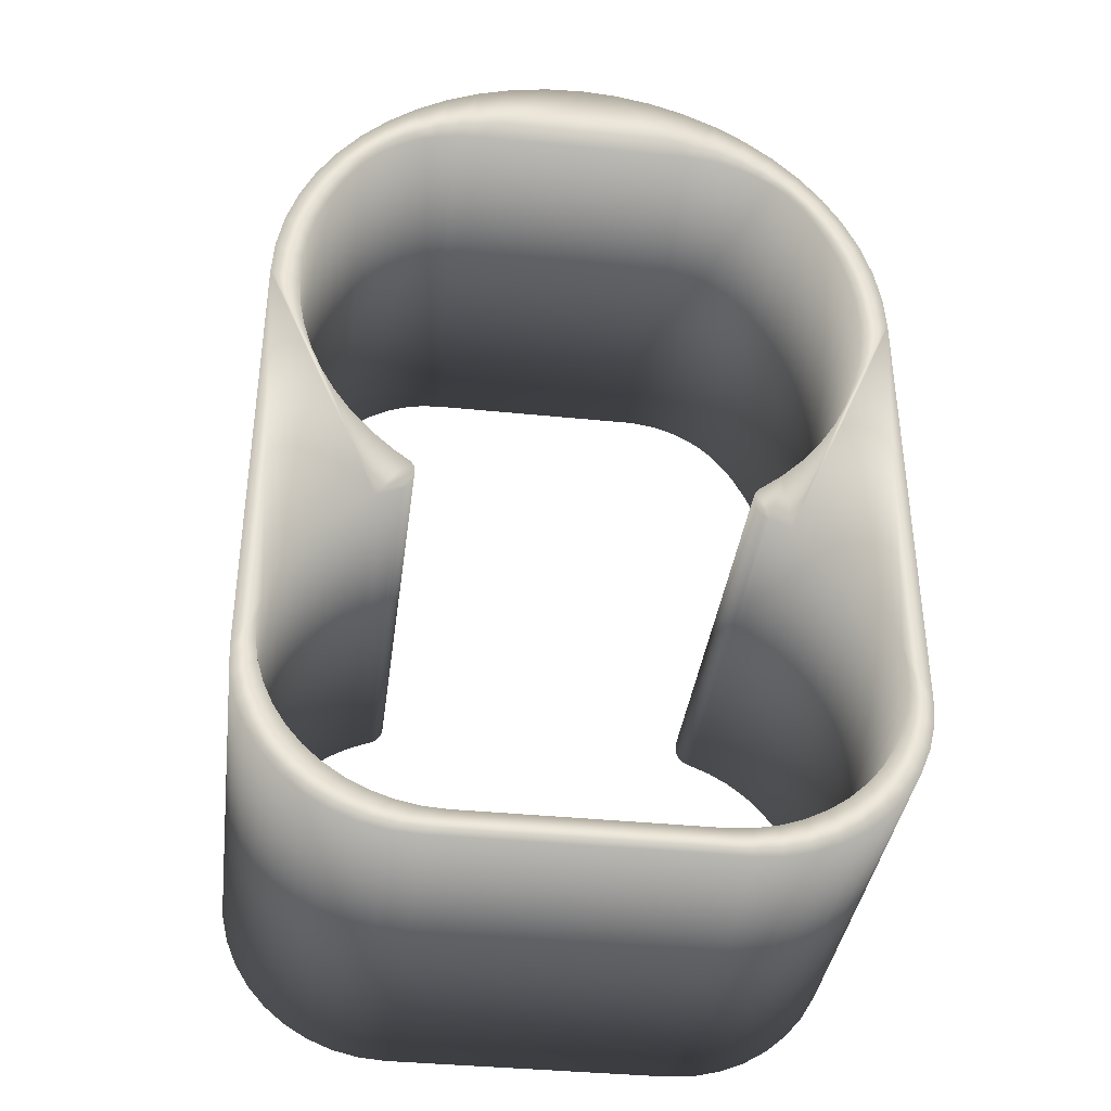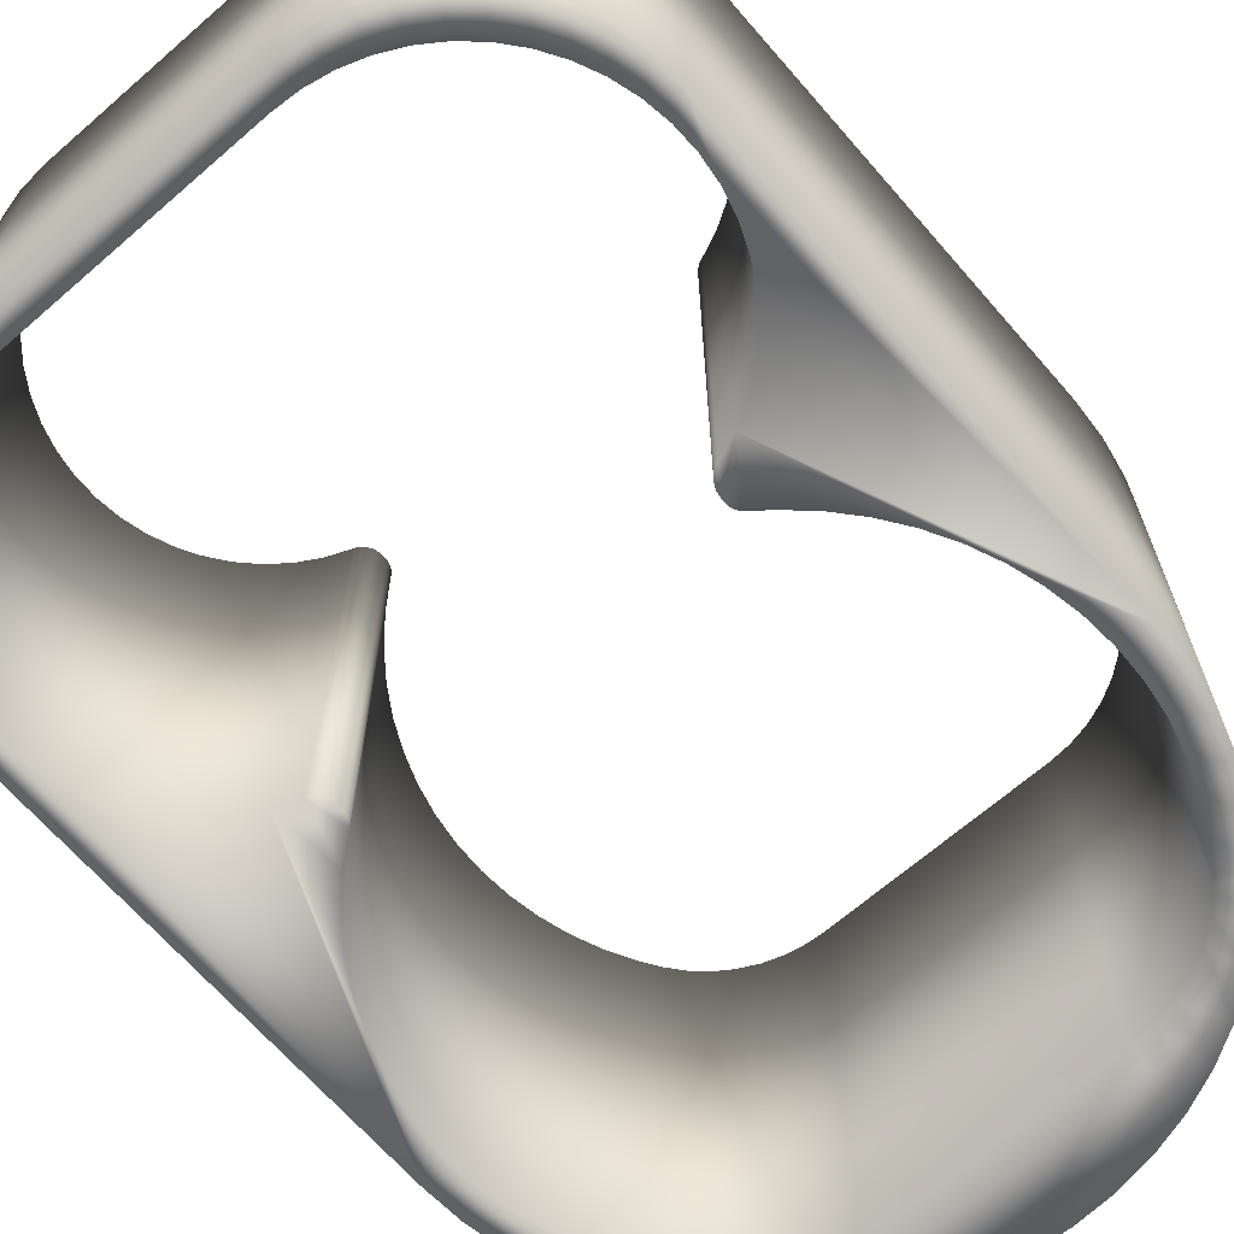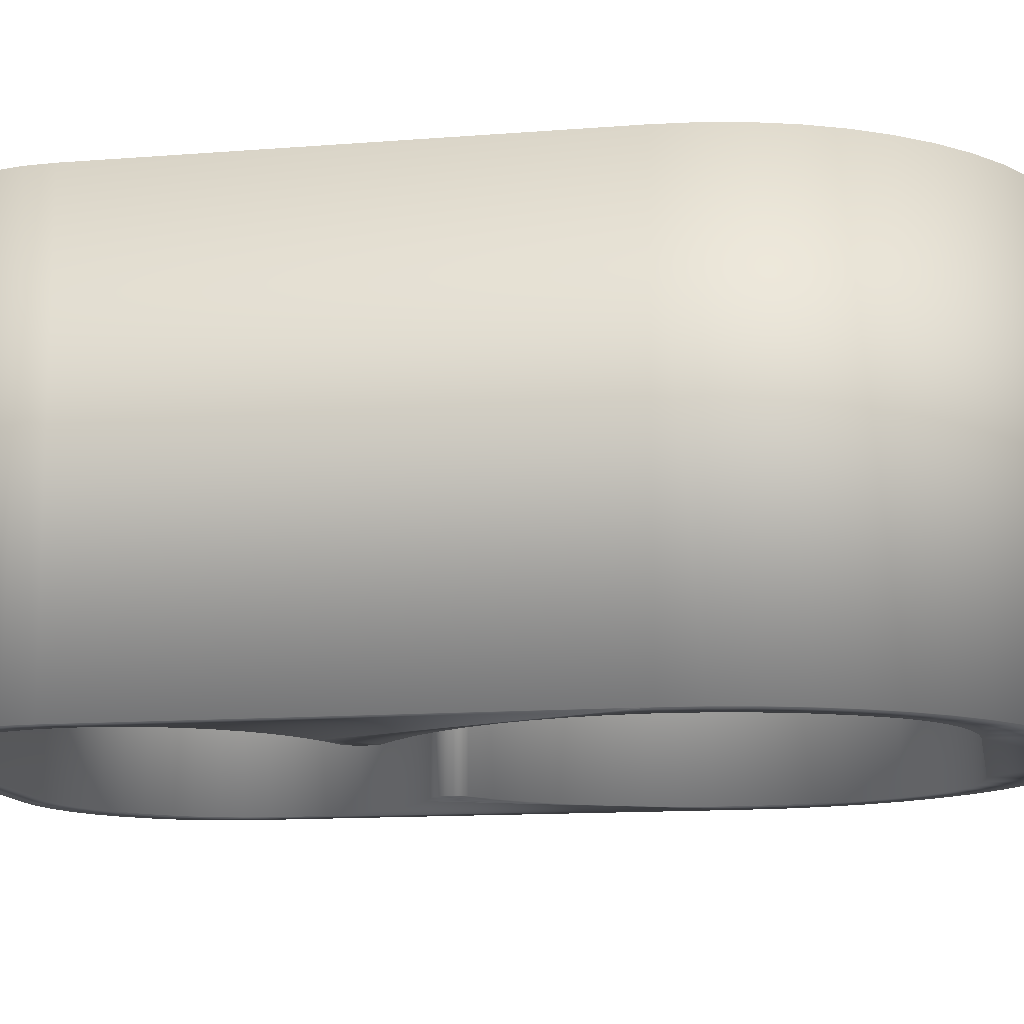
<metadata>
{"format":"obj","ext":"obj","renderer":"f3d","projection":"perspective","resolution":1024,"background":"white","views":[{"elev":-37.7,"azim":172.6,"up":"+Y"},{"elev":-67.2,"azim":41.0,"up":"+Z"},{"elev":-12.8,"azim":100.4,"up":"+Z"}]}
</metadata>
<code>
v -0.01354 -0.06967 -0.05
v 0.016 -0.07267 -0.05
v -0.016 -0.07267 -0.05
v -0.01913 -0.07242 -0.05
v -0.01891 -0.06894 -0.05
v -0.01625 -0.06949 -0.05
v -0.01913 -0.07242 0
v -0.016 -0.07267 0
v 0.01346 -0.06967 -0.05
v 0.01618 -0.06949 -0.05
v 0.01913 -0.07242 -0.05
v 0.016 -0.07267 0
v 0.01346 -0.06967 0
v -0.01354 -0.06967 0
v -0.01625 -0.06949 0
v 0.01913 -0.07242 0
v 0.01884 -0.06894 -0
v 0.01618 -0.06949 -0
v -0.02218 -0.07169 -0.05
v -0.02148 -0.06804 -0.05
v -0.02218 -0.07169 0
v 0.01884 -0.06894 -0.05
v 0.02218 -0.07169 -0.05
v -0.01891 -0.06894 0
v 0.02218 -0.07169 0
v 0.0214 -0.06804 -0
v -0.02508 -0.07049 -0.05
v -0.0239 -0.0668 -0.05
v -0.02508 -0.07049 0
v 0.0214 -0.06804 -0.05
v 0.02508 -0.07049 -0.05
v -0.02148 -0.06804 0
v 0.02508 -0.07049 0
v 0.02382 -0.0668 -0
v -0.02776 -0.06885 -0.05
v -0.02613 -0.06525 -0.05
v -0.02776 -0.06885 0
v 0.02382 -0.0668 -0.05
v 0.02776 -0.06885 -0.05
v -0.0239 -0.0668 -0
v 0.02776 -0.06885 0
v 0.02606 -0.06525 -0
v -0.03014 -0.06681 -0.05
v -0.02813 -0.06341 -0.05
v -0.03014 -0.06681 0
v 0.02606 -0.06525 -0.05
v 0.03014 -0.06681 -0.05
v -0.02613 -0.06525 0
v 0.03014 -0.06681 0
v 0.02806 -0.06341 -0
v -0.03218 -0.06442 -0.05
v -0.02987 -0.06132 -0.05
v -0.03218 -0.06442 0
v 0.02806 -0.06341 -0.05
v 0.03218 -0.06442 -0.05
v -0.02813 -0.06341 0
v 0.03218 -0.06442 0
v 0.0298 -0.06132 -0
v -0.03382 -0.06175 -0.05
v -0.03131 -0.05901 -0.05
v -0.03382 -0.06175 0
v 0.0298 -0.06132 -0.05
v 0.03382 -0.06175 -0.05
v -0.02987 -0.06132 -0
v 0.03382 -0.06175 0
v 0.03124 -0.05902 -0
v -0.03502 -0.05885 -0.05
v -0.03243 -0.05654 -0.05
v -0.03502 -0.05885 0
v 0.03124 -0.05902 -0.05
v 0.03502 -0.05885 -0.05
v -0.03131 -0.05901 0
v 0.03502 -0.05885 0
v 0.03236 -0.05654 -0
v 0.03236 -0.05654 -0.05
v -0.03243 -0.05654 -0
v -0.03575 -0.0558 -0.05
v -0.0332 -0.05393 -0.05
v -0.03575 -0.0558 0
v 0.03575 -0.0558 -0.05
v 0.03575 -0.0558 0
v 0.03313 -0.05393 -0
v 0.03313 -0.05393 -0.05
v -0.0332 -0.05393 0
v -0.036 -0.05267 -0.05
v -0.03362 -0.05124 -0.05
v -0.036 -0.05267 0
v 0.036 -0.05267 -0.05
v 0.036 -0.05267 0
v 0.03354 -0.05125 -0
v 0.03354 -0.05125 -0.05
v -0.03362 -0.05124 0
v -0.036 0 -0.05
v -0.03335 -0.04583 -0.05
v -0.03367 -0.04853 -0.05
v -0.036 0 0
v 0.03359 -0.04853 -0.05
v 0.03328 -0.04583 -0.05
v 0.036 0 -0.05
v -0.03367 -0.04853 -0
v -0.03335 -0.04583 -0
v 0.036 0 0
v 0.03328 -0.04583 -0
v 0.03359 -0.04853 -0
v 0.0326 -0.0432 -0
v 0.0326 -0.0432 -0.05
v -0.03267 -0.04319 -0.05
v -0.03267 -0.04319 -0
v 0.03158 -0.04068 -0
v 0.03158 -0.04068 -0.05
v -0.03165 -0.04068 -0.05
v -0.03165 -0.04068 0
v 0.03048 -0.03871 -0
v 0.03048 -0.03871 -0.05
v -0.03055 -0.03871 -0.05
v -0.03055 -0.03871 -0
v 0.02887 -0.03652 -0
v 0.02887 -0.03652 -0.05
v -0.02894 -0.03652 -0.05
v -0.02894 -0.03652 -0
v 0.02698 -0.03457 -0
v 0.02698 -0.03457 -0.05
v -0.02705 -0.03456 -0.05
v -0.02705 -0.03456 0
v 0.02484 -0.03289 -0
v 0.02484 -0.03289 -0.05
v -0.02491 -0.03288 -0.05
v -0.02491 -0.03288 0
v 0.0225 -0.03151 -0
v 0.0225 -0.03151 -0.05
v -0.02257 -0.0315 -0.05
v -0.02257 -0.0315 0
v 0.02 -0.03045 0
v 0.02 -0.03045 -0.05
v 0.02336 -0.02276 -0.05
v 0.02564 -0.02016 -0.05
v 0.019 -0.02654 -0.05
v 0.01918 -0.02638 -0.05
v 0.02082 -0.02511 -0.05
v 0.02763 -0.01733 -0.05
v 0.0293 -0.0143 -0.05
v 0.01849 -0.0275 -0.05
v 0.01855 -0.02723 -0.05
v 0.01848 -0.02832 -0.05
v 0.01846 -0.0278 -0.05
v 0.01867 -0.02697 -0.05
v 0.01883 -0.02673 -0.05
v 0.02564 -0.02016 -0
v 0.02336 -0.02276 -0
v 0.0293 -0.0143 -0
v 0.02763 -0.01733 -0
v 0.02082 -0.02511 -0
v 0.01918 -0.02638 0
v 0.019 -0.02654 -0
v 0.01848 -0.02832 0
v 0.01883 -0.02673 -0
v 0.01867 -0.02697 -0
v 0.01855 -0.02723 -0
v 0.01849 -0.0275 0
v 0.01846 -0.0278 0
v -0.02006 -0.03045 -0.05
v -0.02995 -0.01304 -0.05
v -0.0284 -0.01613 -0.05
v -0.02654 -0.01904 -0.05
v -0.02438 -0.02174 -0.05
v -0.02194 -0.0242 -0.05
v -0.02006 -0.03045 0
v -0.02194 -0.0242 -0
v -0.02438 -0.02174 -0
v -0.02995 -0.01304 -0
v -0.02654 -0.01904 -0
v -0.0284 -0.01613 -0
v 0.01964 -0.0303 -0
v 0.01964 -0.0303 -0.05
v 0.01848 -0.02851 -0.05
v 0.01848 -0.02851 -0
v -0.01988 -0.03038 -0.05
v -0.01903 -0.02657 -0.05
v -0.01886 -0.02679 -0.05
v -0.01926 -0.02638 -0.05
v -0.01871 -0.02704 -0.05
v -0.01861 -0.02731 -0.05
v -0.01855 -0.02756 -0.05
v -0.01854 -0.02779 -0.05
v -0.01854 -0.02832 -0.05
v -0.01988 -0.03038 -0
v -0.01854 -0.02832 0
v -0.01854 -0.02779 0
v -0.01855 -0.02756 0
v -0.01861 -0.02731 -0
v -0.01871 -0.02704 -0
v -0.01886 -0.02679 0
v -0.01903 -0.02657 0
v -0.01926 -0.02638 0
v -0.01956 -0.0302 -0.05
v -0.01857 -0.02871 -0.05
v -0.01866 -0.02905 -0.05
v -0.01881 -0.02939 -0.05
v -0.01901 -0.0297 -0.05
v -0.01956 -0.0302 -0
v -0.01881 -0.02939 0
v -0.01866 -0.02905 0
v -0.01857 -0.02871 0
v -0.01901 -0.0297 0
v 0.01935 -0.0301 0
v 0.01935 -0.0301 -0.05
v -0.01926 -0.02998 -0.05
v -0.01926 -0.02998 0
v 0.01908 -0.02985 0
v 0.01908 -0.02985 -0.05
v 0.01885 -0.02956 0
v 0.01885 -0.02956 -0.05
v 0.01867 -0.02923 -0
v 0.01867 -0.02923 -0.05
v 0.01855 -0.02888 -0.05
v 0.01855 -0.02888 0
v 0.03065 -0.01112 -0
v 0.03065 -0.01112 -0.05
v -0.03116 -0.009795 -0.05
v -0.03116 -0.009795 -0
v 0.03165 -0.007809 -0
v 0.03165 -0.007809 -0.05
v -0.03202 -0.006446 -0.05
v -0.03202 -0.006446 -0
v 0.0323 -0.004414 -0
v 0.0323 -0.004414 -0.05
v -0.03252 -0.003027 -0.05
v -0.03252 -0.003027 -0
v 0.03258 -0.000968 -0
v 0.03258 -0.000968 -0.05
v -0.03265 0.000427 -0.05
v -0.03265 0.000427 -0
v 0.0325 0.002493 -0
v 0.0325 0.002493 -0.05
v 0.03574 0.004339 -0.05
v 0.03574 0.004339 0
v -0.03574 0.004339 -0.05
v -0.03242 0.00388 -0.05
v -0.03574 0.004339 0
v -0.03242 0.00388 -0
v 0.03205 0.005921 -0
v 0.03205 0.005921 -0.05
v 0.03495 0.008615 -0.05
v -0.03182 0.007286 -0.05
v -0.03182 0.007286 -0
v -0.03495 0.008615 0
v -0.03495 0.008615 -0.05
v 0.03495 0.008615 0
v 0.03124 0.009285 -0
v 0.03124 0.009285 -0.05
v -0.03087 0.01061 -0.05
v -0.03087 0.01061 -0
v -0.03366 0.01277 0
v -0.03366 0.01277 -0.05
v 0.03366 0.01277 -0.05
v 0.03366 0.01277 0
v 0.03008 0.01254 -0
v 0.03008 0.01254 -0.05
v -0.02957 0.01382 -0.05
v -0.02957 0.01382 -0
v -0.03188 0.01673 0
v 0.02858 0.01566 -0
v 0.02858 0.01566 -0.05
v 0.03188 0.01673 -0.05
v -0.03188 0.01673 -0.05
v 0.03188 0.01673 0
v -0.02794 0.01687 -0.05
v -0.02794 0.01687 -0
v 0.02676 0.01861 0
v 0.02676 0.01861 -0.05
v 0.02963 0.02045 -0.05
v -0.02963 0.02045 -0.05
v -0.02681 0.01861 -0.05
v -0.02963 0.02045 0
v 0.02963 0.02045 0
v -0.02681 0.01861 0
v 0.02606 0.01954 -0
v 0.02606 0.01954 -0.05
v -0.02525 0.02053 -0.05
v -0.02525 0.02053 -0
v -0.02695 0.02387 0
v 0.02438 0.02134 -0
v 0.02438 0.02134 -0.05
v 0.02695 0.02387 -0.05
v -0.02695 0.02387 -0.05
v 0.02695 0.02387 0
v -0.02343 0.02219 -0.05
v -0.02343 0.02219 -0
v 0.02244 0.02288 -0
v 0.02244 0.02288 -0.05
v 0.02387 0.02695 -0.05
v -0.0218 0.02332 -0.05
v -0.0218 0.02332 -0
v -0.02387 0.02695 0
v 0.0203 0.0241 -0
v 0.0203 0.0241 -0.05
v 0.02045 0.02963 -0.05
v 0.02387 0.02695 0
v -0.0196 0.02444 -0.05
v -0.02387 0.02695 -0.05
v -0.0196 0.02444 -0
v -0.02045 0.02963 0
v 0.018 0.025 -0
v 0.018 0.025 -0.05
v 0.02045 0.02963 0
v -0.01726 0.02522 -0.05
v -0.02045 0.02963 -0.05
v -0.01726 0.02522 -0
v -0.01673 0.03188 0
v 0.0156 0.02555 -0
v 0.0156 0.02555 -0.05
v 0.01673 0.03188 -0.05
v -0.01488 0.02565 -0.05
v -0.01673 0.03188 -0.05
v -0.01488 0.02565 -0
v 0.01314 0.02573 0
v 0.01314 0.02573 -0.05
v 0.01277 0.03366 -0.05
v 0.01673 0.03188 0
v -0.01318 0.02573 -0.05
v -0.01318 0.02573 0
v -0.01277 0.03366 0
v -0.01277 0.03366 -0.05
v -0.008615 0.03495 -0.05
v -0.004339 0.03574 -0.05
v 0.008615 0.03495 -0.05
v 0.004339 0.03574 -0.05
v -0 0.036 -0.05
v -0.008615 0.03495 0
v -0 0.036 0
v -0.004339 0.03574 0
v 0.01277 0.03366 0
v 0.008615 0.03495 0
v 0.004339 0.03574 0
f 1 2 3
f 4 5 3
f 5 6 3
f 6 1 3
f 7 4 3
f 8 7 3
f 2 8 3
f 1 9 2
f 9 10 2
f 10 11 2
f 12 8 2
f 11 12 2
f 12 13 8
f 13 14 8
f 14 15 8
f 15 7 8
f 16 17 12
f 17 18 12
f 18 13 12
f 11 16 12
f 19 20 4
f 20 5 4
f 21 19 4
f 7 21 4
f 10 22 11
f 22 23 11
f 23 16 11
f 15 24 7
f 24 21 7
f 25 26 16
f 26 17 16
f 23 25 16
f 27 28 19
f 28 20 19
f 29 27 19
f 21 29 19
f 22 30 23
f 30 31 23
f 31 25 23
f 24 32 21
f 32 29 21
f 33 34 25
f 34 26 25
f 31 33 25
f 35 36 27
f 36 28 27
f 37 35 27
f 29 37 27
f 30 38 31
f 38 39 31
f 39 33 31
f 32 40 29
f 40 37 29
f 41 42 33
f 42 34 33
f 39 41 33
f 6 14 1
f 14 13 1
f 13 9 1
f 13 18 9
f 18 10 9
f 6 15 14
f 18 17 10
f 17 22 10
f 5 15 6
f 5 24 15
f 17 26 22
f 26 30 22
f 20 24 5
f 20 32 24
f 43 44 35
f 44 36 35
f 45 43 35
f 37 45 35
f 38 46 39
f 46 47 39
f 47 41 39
f 40 48 37
f 48 45 37
f 49 50 41
f 50 42 41
f 47 49 41
f 26 34 30
f 34 38 30
f 28 32 20
f 28 40 32
f 51 52 43
f 52 44 43
f 53 51 43
f 45 53 43
f 46 54 47
f 54 55 47
f 55 49 47
f 48 56 45
f 56 53 45
f 57 58 49
f 58 50 49
f 55 57 49
f 34 42 38
f 42 46 38
f 36 40 28
f 36 48 40
f 42 50 46
f 50 54 46
f 44 48 36
f 44 56 48
f 59 60 51
f 60 52 51
f 61 59 51
f 53 61 51
f 54 62 55
f 62 63 55
f 63 57 55
f 56 64 53
f 64 61 53
f 65 66 57
f 66 58 57
f 63 65 57
f 50 58 54
f 58 62 54
f 52 56 44
f 52 64 56
f 67 68 59
f 68 60 59
f 69 67 59
f 61 69 59
f 62 70 63
f 70 71 63
f 71 65 63
f 64 72 61
f 72 69 61
f 73 74 65
f 74 66 65
f 71 73 65
f 58 66 62
f 66 70 62
f 60 64 52
f 60 72 64
f 66 74 70
f 74 75 70
f 75 71 70
f 68 72 60
f 68 76 72
f 76 69 72
f 77 78 67
f 78 68 67
f 79 77 67
f 69 79 67
f 75 80 71
f 80 73 71
f 76 79 69
f 81 82 73
f 82 74 73
f 80 81 73
f 74 82 75
f 82 83 75
f 83 80 75
f 78 76 68
f 78 84 76
f 84 79 76
f 85 86 77
f 86 78 77
f 87 85 77
f 79 87 77
f 83 88 80
f 88 81 80
f 84 87 79
f 89 90 81
f 90 82 81
f 88 89 81
f 82 90 83
f 90 91 83
f 91 88 83
f 86 84 78
f 86 92 84
f 92 87 84
f 93 94 85
f 94 95 85
f 95 86 85
f 96 93 85
f 87 96 85
f 97 98 88
f 98 99 88
f 91 97 88
f 99 89 88
f 100 101 87
f 101 96 87
f 92 100 87
f 102 103 89
f 103 104 89
f 104 90 89
f 99 102 89
f 90 104 91
f 104 97 91
f 95 92 86
f 95 100 92
f 104 103 97
f 103 98 97
f 94 100 95
f 94 101 100
f 103 105 98
f 105 106 98
f 106 99 98
f 102 105 103
f 107 101 94
f 93 107 94
f 107 108 101
f 108 96 101
f 105 109 106
f 109 110 106
f 110 99 106
f 102 109 105
f 111 108 107
f 93 111 107
f 111 112 108
f 112 96 108
f 109 113 110
f 113 114 110
f 114 99 110
f 102 113 109
f 115 112 111
f 93 115 111
f 115 116 112
f 116 96 112
f 113 117 114
f 117 118 114
f 118 99 114
f 102 117 113
f 119 116 115
f 93 119 115
f 119 120 116
f 120 96 116
f 117 121 118
f 121 122 118
f 122 99 118
f 102 121 117
f 123 120 119
f 93 123 119
f 123 124 120
f 124 96 120
f 121 125 122
f 125 126 122
f 126 99 122
f 102 125 121
f 127 124 123
f 93 127 123
f 127 128 124
f 128 96 124
f 125 129 126
f 129 130 126
f 130 99 126
f 102 129 125
f 131 128 127
f 93 131 127
f 131 132 128
f 132 96 128
f 129 133 130
f 133 134 130
f 135 136 130
f 137 138 130
f 138 139 130
f 139 135 130
f 136 140 130
f 140 141 130
f 141 99 130
f 142 143 130
f 134 144 130
f 144 145 130
f 145 142 130
f 143 146 130
f 146 147 130
f 147 137 130
f 148 149 129
f 102 150 129
f 150 151 129
f 151 148 129
f 149 152 129
f 152 153 129
f 153 154 129
f 155 133 129
f 154 156 129
f 156 157 129
f 157 158 129
f 158 159 129
f 159 160 129
f 160 155 129
f 161 132 131
f 93 162 131
f 162 163 131
f 163 164 131
f 164 165 131
f 165 166 131
f 166 161 131
f 161 167 132
f 168 169 132
f 167 168 132
f 170 96 132
f 169 171 132
f 171 172 132
f 172 170 132
f 133 173 134
f 173 174 134
f 174 175 134
f 175 144 134
f 155 176 133
f 176 173 133
f 177 167 161
f 178 179 161
f 166 180 161
f 180 178 161
f 179 181 161
f 181 182 161
f 182 183 161
f 183 184 161
f 184 185 161
f 185 177 161
f 177 186 167
f 186 187 167
f 187 188 167
f 188 189 167
f 189 190 167
f 190 191 167
f 191 192 167
f 192 193 167
f 193 194 167
f 194 168 167
f 195 186 177
f 185 196 177
f 196 197 177
f 197 198 177
f 198 199 177
f 199 195 177
f 195 200 186
f 201 202 186
f 202 203 186
f 203 187 186
f 204 201 186
f 200 204 186
f 173 205 174
f 205 206 174
f 206 175 174
f 176 205 173
f 207 200 195
f 199 207 195
f 207 208 200
f 208 204 200
f 205 209 206
f 209 210 206
f 210 175 206
f 176 209 205
f 199 208 207
f 199 204 208
f 209 211 210
f 211 212 210
f 212 175 210
f 176 211 209
f 198 204 199
f 198 201 204
f 211 213 212
f 213 214 212
f 215 175 212
f 214 215 212
f 176 216 211
f 216 213 211
f 197 201 198
f 197 202 201
f 213 216 214
f 216 215 214
f 196 202 197
f 196 203 202
f 216 176 215
f 176 175 215
f 185 203 196
f 185 187 203
f 176 155 175
f 155 144 175
f 155 160 144
f 160 145 144
f 184 187 185
f 184 188 187
f 160 159 145
f 159 142 145
f 183 188 184
f 183 189 188
f 182 189 183
f 182 190 189
f 159 158 142
f 158 143 142
f 181 190 182
f 181 191 190
f 158 157 143
f 157 146 143
f 179 191 181
f 179 192 191
f 157 156 146
f 156 147 146
f 178 192 179
f 178 193 192
f 156 154 147
f 154 137 147
f 180 193 178
f 180 194 193
f 154 153 137
f 153 138 137
f 153 152 138
f 152 139 138
f 166 194 180
f 166 168 194
f 152 149 139
f 149 135 139
f 165 168 166
f 165 169 168
f 149 148 135
f 148 136 135
f 164 169 165
f 164 171 169
f 148 151 136
f 151 140 136
f 163 171 164
f 163 172 171
f 151 150 140
f 150 141 140
f 162 172 163
f 162 170 172
f 150 217 141
f 217 218 141
f 218 99 141
f 102 217 150
f 219 170 162
f 93 219 162
f 219 220 170
f 220 96 170
f 217 221 218
f 221 222 218
f 222 99 218
f 102 221 217
f 223 220 219
f 93 223 219
f 223 224 220
f 224 96 220
f 221 225 222
f 225 226 222
f 226 99 222
f 102 225 221
f 227 224 223
f 93 227 223
f 227 228 224
f 228 96 224
f 225 229 226
f 229 230 226
f 230 99 226
f 102 229 225
f 231 228 227
f 93 231 227
f 231 232 228
f 232 96 228
f 229 233 230
f 233 234 230
f 235 99 230
f 234 235 230
f 102 233 229
f 235 102 99
f 236 233 102
f 235 236 102
f 237 238 93
f 238 231 93
f 239 237 93
f 96 239 93
f 232 239 96
f 238 232 231
f 238 240 232
f 240 239 232
f 233 241 234
f 241 242 234
f 243 235 234
f 242 243 234
f 236 241 233
f 244 240 238
f 237 244 238
f 244 245 240
f 246 239 240
f 245 246 240
f 247 244 237
f 246 247 237
f 239 246 237
f 243 236 235
f 248 241 236
f 243 248 236
f 241 249 242
f 249 250 242
f 250 243 242
f 248 249 241
f 251 245 244
f 247 251 244
f 251 252 245
f 253 246 245
f 252 253 245
f 254 251 247
f 253 254 247
f 246 253 247
f 250 255 243
f 255 248 243
f 256 257 248
f 257 249 248
f 255 256 248
f 249 257 250
f 257 258 250
f 258 255 250
f 259 252 251
f 254 259 251
f 259 260 252
f 261 253 252
f 260 261 252
f 257 262 258
f 262 263 258
f 264 255 258
f 263 264 258
f 256 262 257
f 265 259 254
f 261 265 254
f 253 261 254
f 264 256 255
f 266 262 256
f 264 266 256
f 267 260 259
f 265 267 259
f 267 268 260
f 268 261 260
f 262 269 263
f 269 270 263
f 271 264 263
f 270 271 263
f 266 269 262
f 272 273 265
f 273 267 265
f 274 272 265
f 261 274 265
f 271 266 264
f 268 274 261
f 275 269 266
f 271 275 266
f 273 268 267
f 273 276 268
f 276 274 268
f 269 277 270
f 277 278 270
f 278 271 270
f 275 277 269
f 279 276 273
f 272 279 273
f 279 280 276
f 281 274 276
f 280 281 276
f 277 282 278
f 282 283 278
f 284 271 278
f 283 284 278
f 275 282 277
f 285 279 272
f 281 285 272
f 274 281 272
f 284 275 271
f 286 282 275
f 284 286 275
f 287 280 279
f 285 287 279
f 287 288 280
f 288 281 280
f 282 289 283
f 289 290 283
f 291 284 283
f 290 291 283
f 286 289 282
f 292 288 287
f 285 292 287
f 292 293 288
f 294 281 288
f 293 294 288
f 289 295 290
f 295 296 290
f 297 291 290
f 296 297 290
f 286 298 289
f 298 295 289
f 299 293 292
f 300 299 292
f 285 300 292
f 299 301 293
f 302 294 293
f 301 302 293
f 294 300 285
f 281 294 285
f 291 286 284
f 291 298 286
f 295 303 296
f 303 304 296
f 304 297 296
f 298 305 295
f 305 303 295
f 306 301 299
f 307 306 299
f 300 307 299
f 306 308 301
f 309 302 301
f 308 309 301
f 303 310 304
f 310 311 304
f 312 297 304
f 311 312 304
f 305 310 303
f 313 308 306
f 307 314 306
f 314 313 306
f 313 315 308
f 315 309 308
f 310 316 311
f 316 317 311
f 318 312 311
f 317 318 311
f 305 319 310
f 319 316 310
f 320 315 313
f 314 320 313
f 320 321 315
f 322 309 315
f 321 322 315
f 316 321 320
f 317 316 320
f 314 323 320
f 323 324 320
f 324 325 320
f 325 317 320
f 326 318 317
f 327 326 317
f 325 328 317
f 328 327 317
f 329 322 321
f 316 330 321
f 330 331 321
f 331 329 321
f 319 332 316
f 332 333 316
f 333 334 316
f 334 330 316
f 302 307 300
f 294 302 300
f 297 298 291
f 297 305 298
f 309 314 307
f 302 309 307
f 312 305 297
f 312 319 305
f 322 323 314
f 309 322 314
f 318 319 312
f 318 332 319
f 329 324 323
f 322 329 323
f 326 332 318
f 326 333 332
f 331 325 324
f 329 331 324
f 327 333 326
f 327 334 333
f 330 328 325
f 331 330 325
f 328 334 327
f 328 330 334

</code>
